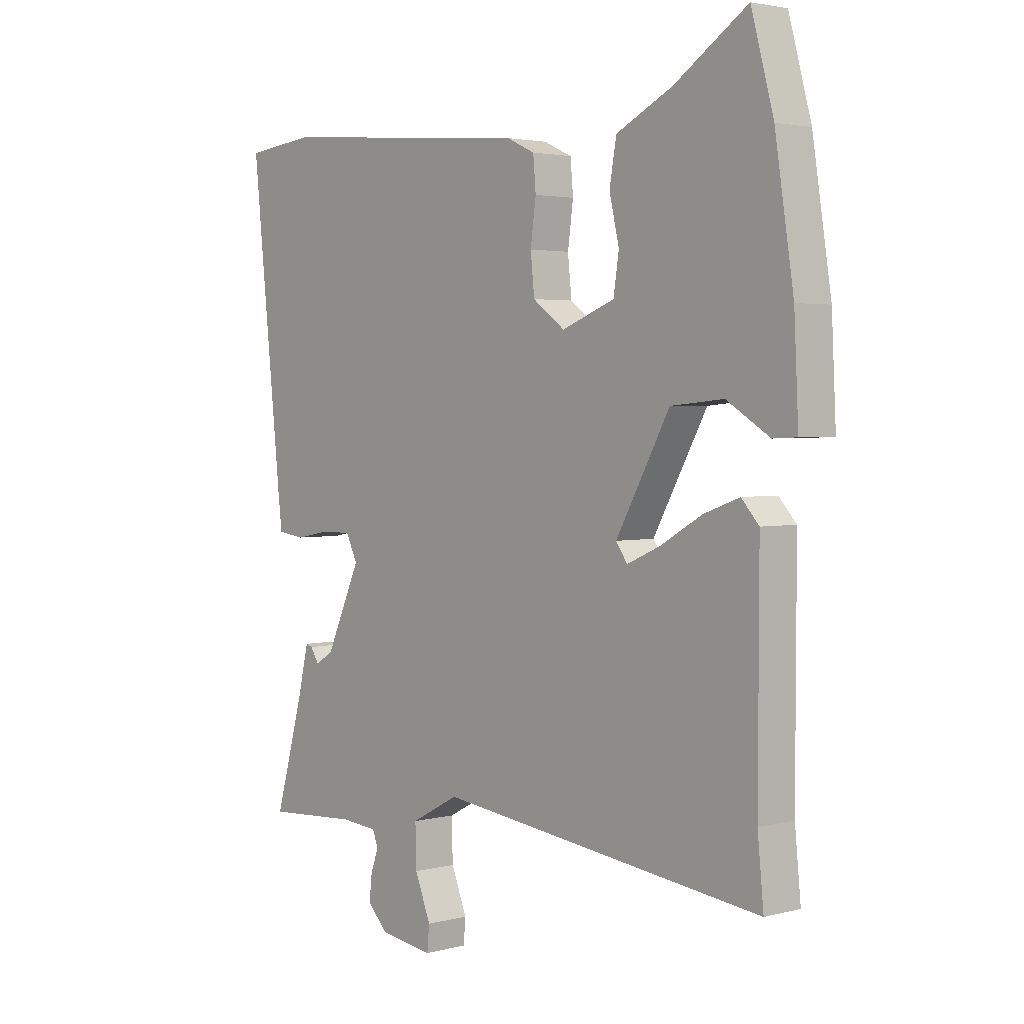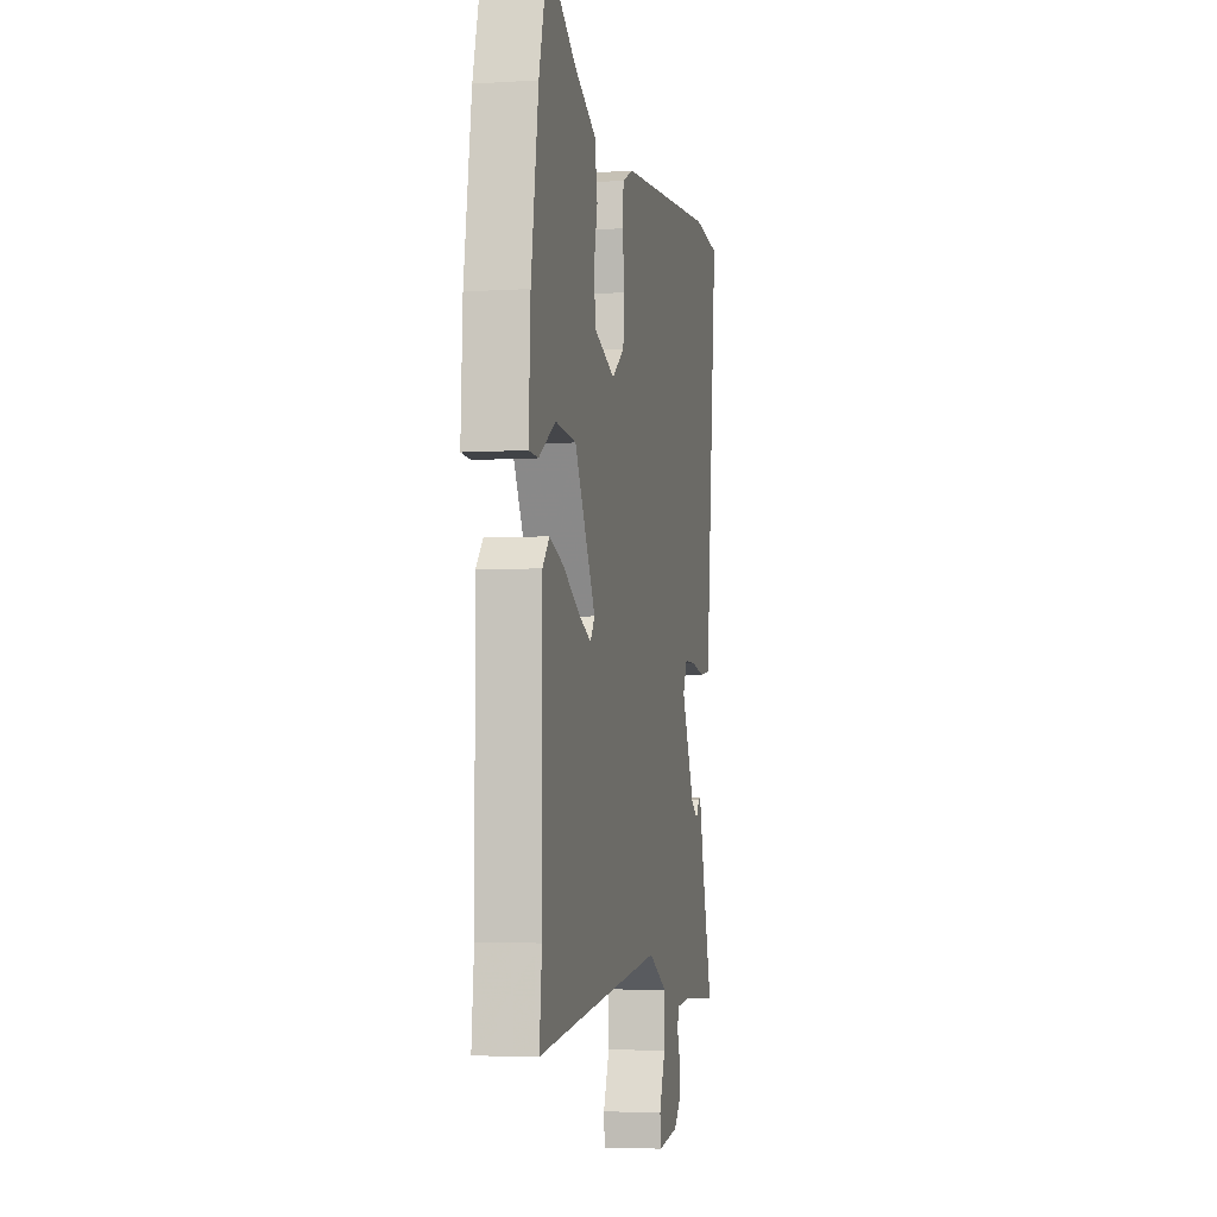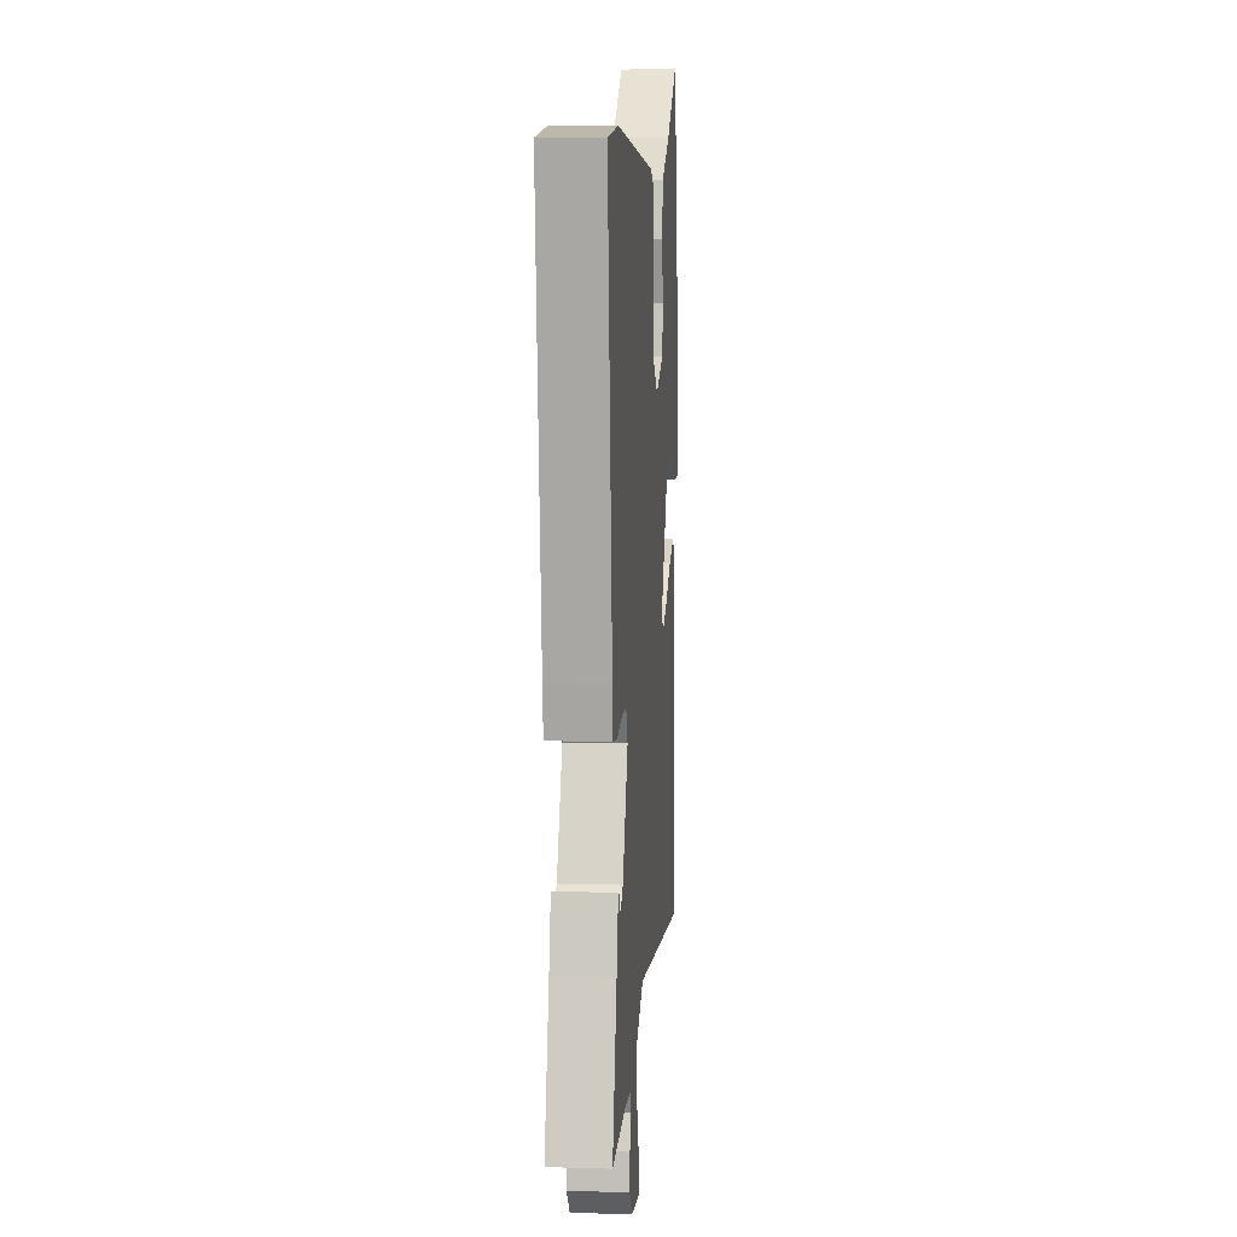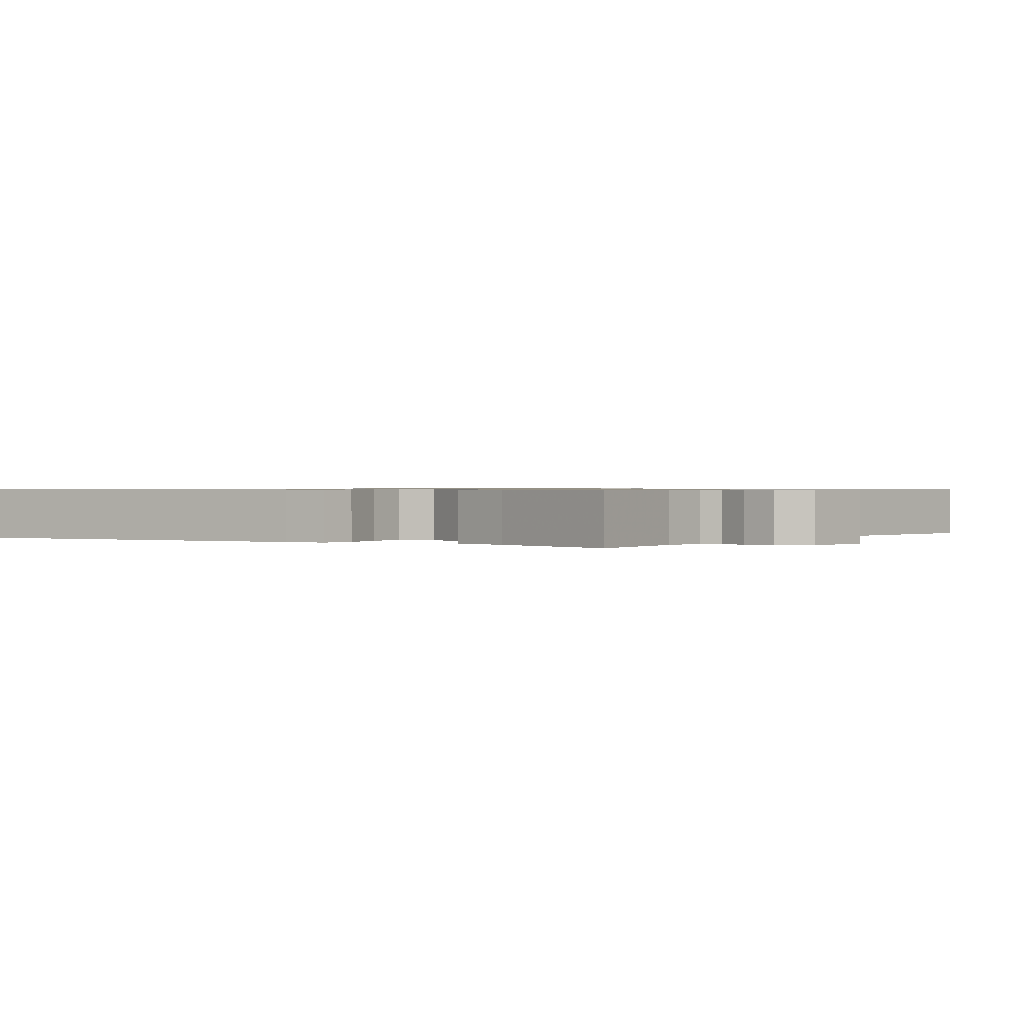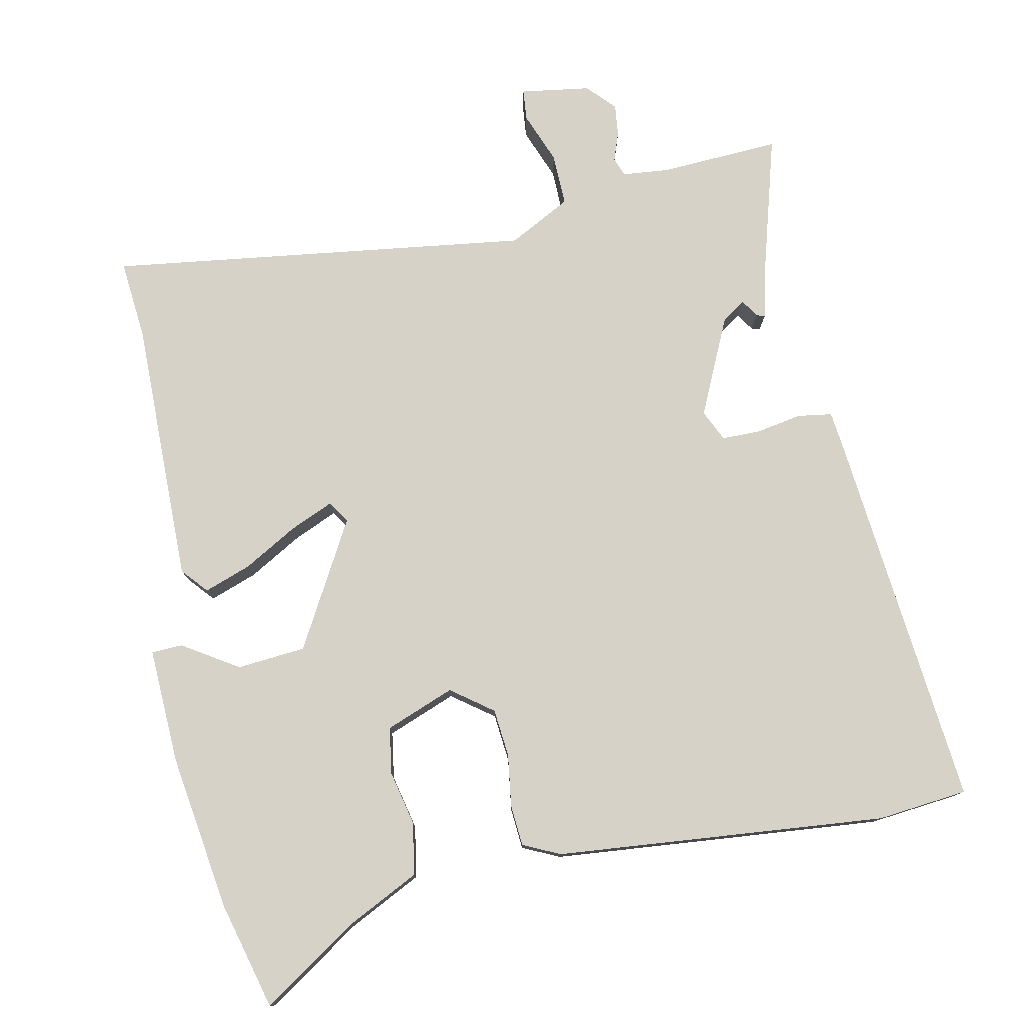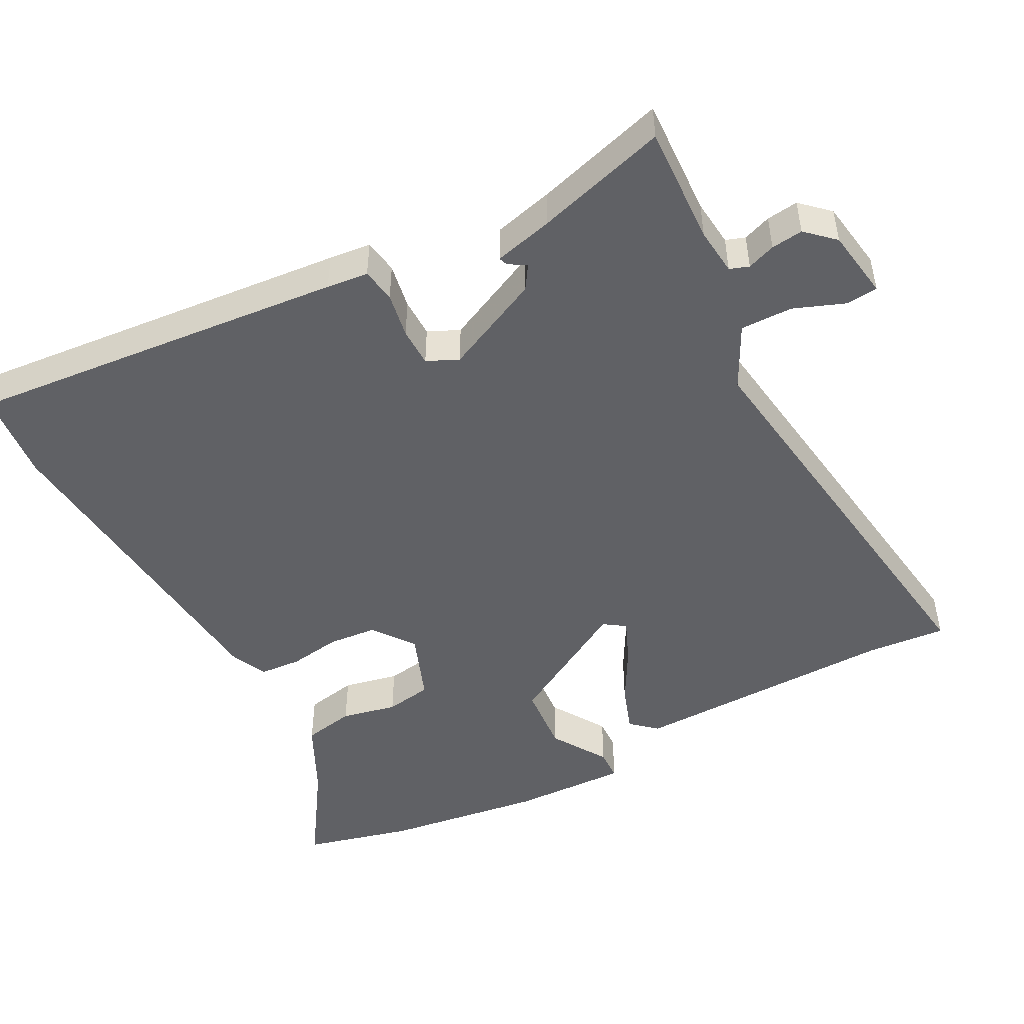
<metadata>
{"format":"obj","ext":"obj","renderer":"f3d","projection":"perspective","resolution":1024,"background":"white","views":[{"elev":2.7,"azim":-131.7,"up":"+Z"},{"elev":-4.6,"azim":-78.4,"up":"+Z"},{"elev":8.7,"azim":94.6,"up":"+Z"},{"elev":0.7,"azim":124.8,"up":"+Y"},{"elev":77.9,"azim":-11.2,"up":"+Y"},{"elev":-48.7,"azim":118.5,"up":"+Y"}]}
</metadata>
<code>
v 0.447 0.07 0.506
v 0.575 0.07 0.492
v 0.519 0.07 -0.043
v 0.512 0.07 -0.102
v 0.463 0.07 -0.109
v 0.399 0.07 -0.097
v 0.344 0.07 -0.097
v 0.323 0.07 -0.141
v 0.386 0.07 -0.28
v 0.419 0.07 -0.302
v 0.435 0.07 -0.277
v 0.447 0.07 -0.273
v 0.467 0.07 -0.357
v 0.519 0.07 -0.544
v 0.35 0.07 -0.534
v 0.283 0.07 -0.54
v 0.273 0.07 -0.567
v 0.287 0.07 -0.607
v 0.292 0.07 -0.652
v 0.255 0.07 -0.691
v 0.156 0.07 -0.705
v 0.152 0.07 -0.661
v 0.181 0.07 -0.588
v 0.183 0.07 -0.514
v 0.095 0.07 -0.467
v -0.504 0.07 -0.543
v -0.493 0.07 -0.431
v -0.494 0.07 -0.054
v -0.462 0.07 -0.018
v -0.396 0.07 -0.042
v -0.32 0.07 -0.086
v -0.259 0.07 -0.113
v -0.238 0.07 -0.083
v -0.337 0.07 0.096
v -0.434 0.07 0.105
v -0.513 0.07 0.056
v -0.557 0.07 0.058
v -0.549 0.07 0.222
v -0.515 0.07 0.444
v -0.474 0.07 0.596
v -0.34 0.07 0.506
v -0.237 0.07 0.454
v -0.224 0.07 0.381
v -0.242 0.07 0.303
v -0.232 0.07 0.237
v -0.135 0.07 0.199
v -0.076 0.07 0.242
v -0.069 0.07 0.31
v -0.079 0.07 0.384
v -0.074 0.07 0.442
v -0.022 0.07 0.466
v 0.447 0 0.506
v 0.575 0 0.492
v 0.519 0 -0.043
v 0.512 0 -0.102
v 0.463 0 -0.109
v 0.399 0 -0.097
v 0.344 0 -0.097
v 0.323 0 -0.141
v 0.386 0 -0.28
v 0.419 0 -0.302
v 0.435 0 -0.277
v 0.447 0 -0.273
v 0.467 0 -0.357
v 0.519 0 -0.544
v 0.35 0 -0.534
v 0.283 0 -0.54
v 0.273 0 -0.567
v 0.287 0 -0.607
v 0.292 0 -0.652
v 0.255 0 -0.691
v 0.156 0 -0.705
v 0.152 0 -0.661
v 0.181 0 -0.588
v 0.183 0 -0.514
v 0.095 0 -0.467
v -0.504 0 -0.543
v -0.493 0 -0.431
v -0.494 0 -0.054
v -0.462 0 -0.018
v -0.396 0 -0.042
v -0.32 0 -0.086
v -0.259 0 -0.113
v -0.238 0 -0.083
v -0.337 0 0.096
v -0.434 0 0.105
v -0.513 0 0.056
v -0.557 0 0.058
v -0.549 0 0.222
v -0.515 0 0.444
v -0.474 0 0.596
v -0.34 0 0.506
v -0.237 0 0.454
v -0.224 0 0.381
v -0.242 0 0.303
v -0.232 0 0.237
v -0.135 0 0.199
v -0.076 0 0.242
v -0.069 0 0.31
v -0.079 0 0.384
v -0.074 0 0.442
v -0.022 0 0.466
f 48 49 50 51
f 47 48 51 1
f 46 47 1 2
f 41 42 43 44
f 41 44 45
f 40 41 45
f 39 40 45
f 38 39 45
f 35 36 37 38
f 34 35 38 45
f 33 34 45 46
f 28 29 30 31
f 27 28 31 32
f 25 26 27 32
f 24 25 32 33
f 20 21 22 23
f 20 23 24
f 17 18 19 20
f 17 20 24
f 16 17 24 33
f 13 14 15
f 10 11 12 13
f 9 10 13 15
f 8 9 15 16
f 3 4 5 6
f 3 6 7
f 2 3 7
f 46 2 7 8
f 8 16 33 46
f 102 101 100 99
f 52 102 99 98
f 53 52 98 97
f 95 94 93 92
f 96 95 92
f 96 92 91
f 96 91 90
f 96 90 89
f 89 88 87 86
f 96 89 86 85
f 97 96 85 84
f 82 81 80 79
f 83 82 79 78
f 83 78 77 76
f 84 83 76 75
f 74 73 72 71
f 75 74 71
f 71 70 69 68
f 75 71 68
f 84 75 68 67
f 66 65 64
f 64 63 62 61
f 66 64 61 60
f 67 66 60 59
f 57 56 55 54
f 58 57 54
f 58 54 53
f 59 58 53 97
f 97 84 67 59
f 1 52 53 2
f 2 53 54 3
f 3 54 55 4
f 4 55 56 5
f 5 56 57 6
f 6 57 58 7
f 7 58 59 8
f 8 59 60 9
f 9 60 61 10
f 10 61 62 11
f 11 62 63 12
f 12 63 64 13
f 13 64 65 14
f 14 65 66 15
f 15 66 67 16
f 16 67 68 17
f 17 68 69 18
f 18 69 70 19
f 19 70 71 20
f 20 71 72 21
f 21 72 73 22
f 22 73 74 23
f 23 74 75 24
f 24 75 76 25
f 25 76 77 26
f 26 77 78 27
f 27 78 79 28
f 28 79 80 29
f 29 80 81 30
f 30 81 82 31
f 31 82 83 32
f 32 83 84 33
f 33 84 85 34
f 34 85 86 35
f 35 86 87 36
f 36 87 88 37
f 37 88 89 38
f 38 89 90 39
f 39 90 91 40
f 40 91 92 41
f 41 92 93 42
f 42 93 94 43
f 43 94 95 44
f 44 95 96 45
f 45 96 97 46
f 46 97 98 47
f 47 98 99 48
f 48 99 100 49
f 49 100 101 50
f 50 101 102 51
f 51 102 52 1

</code>
